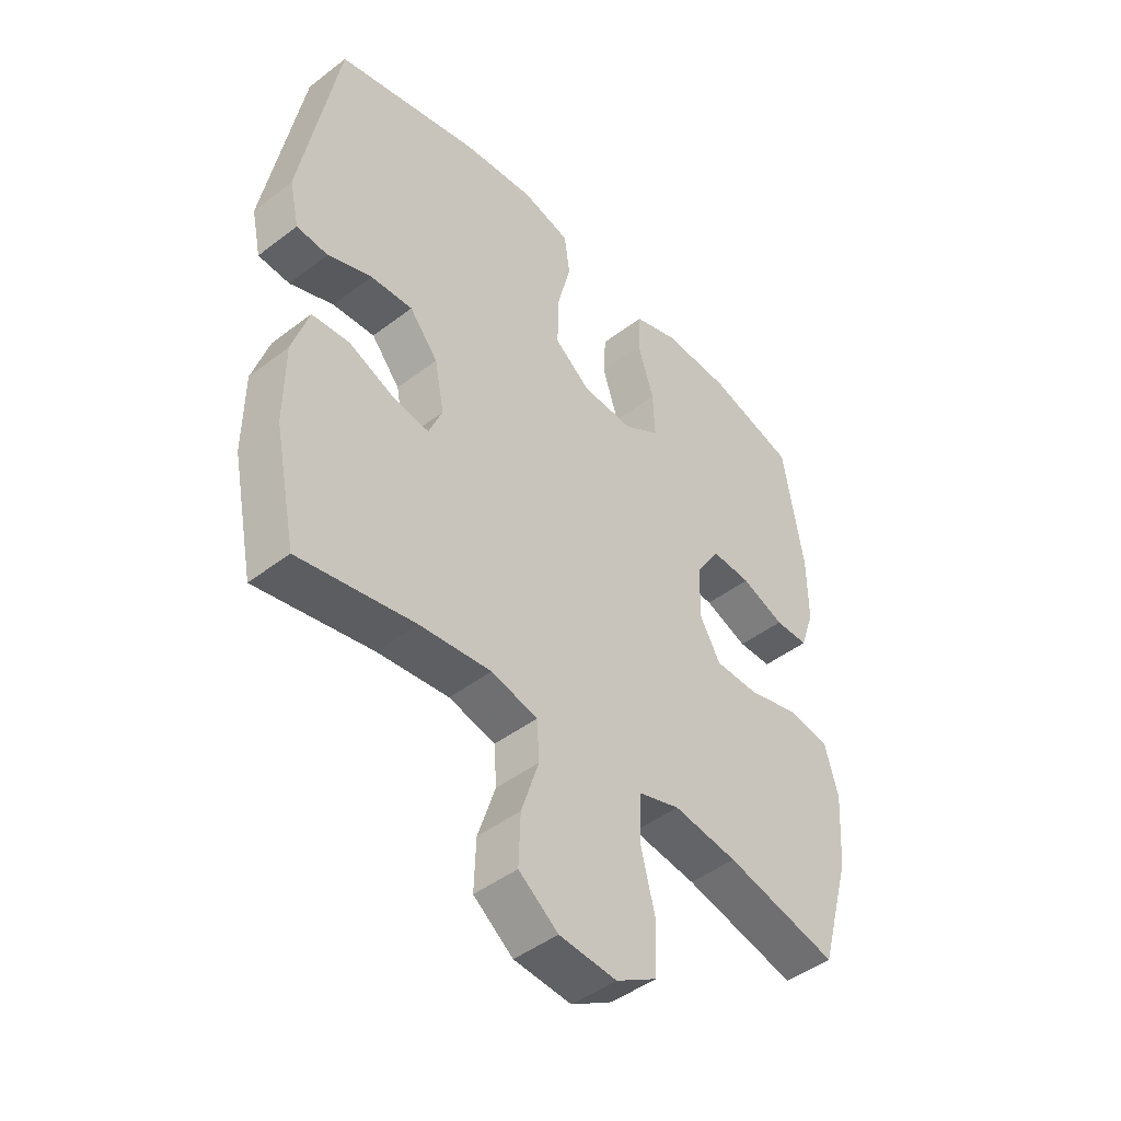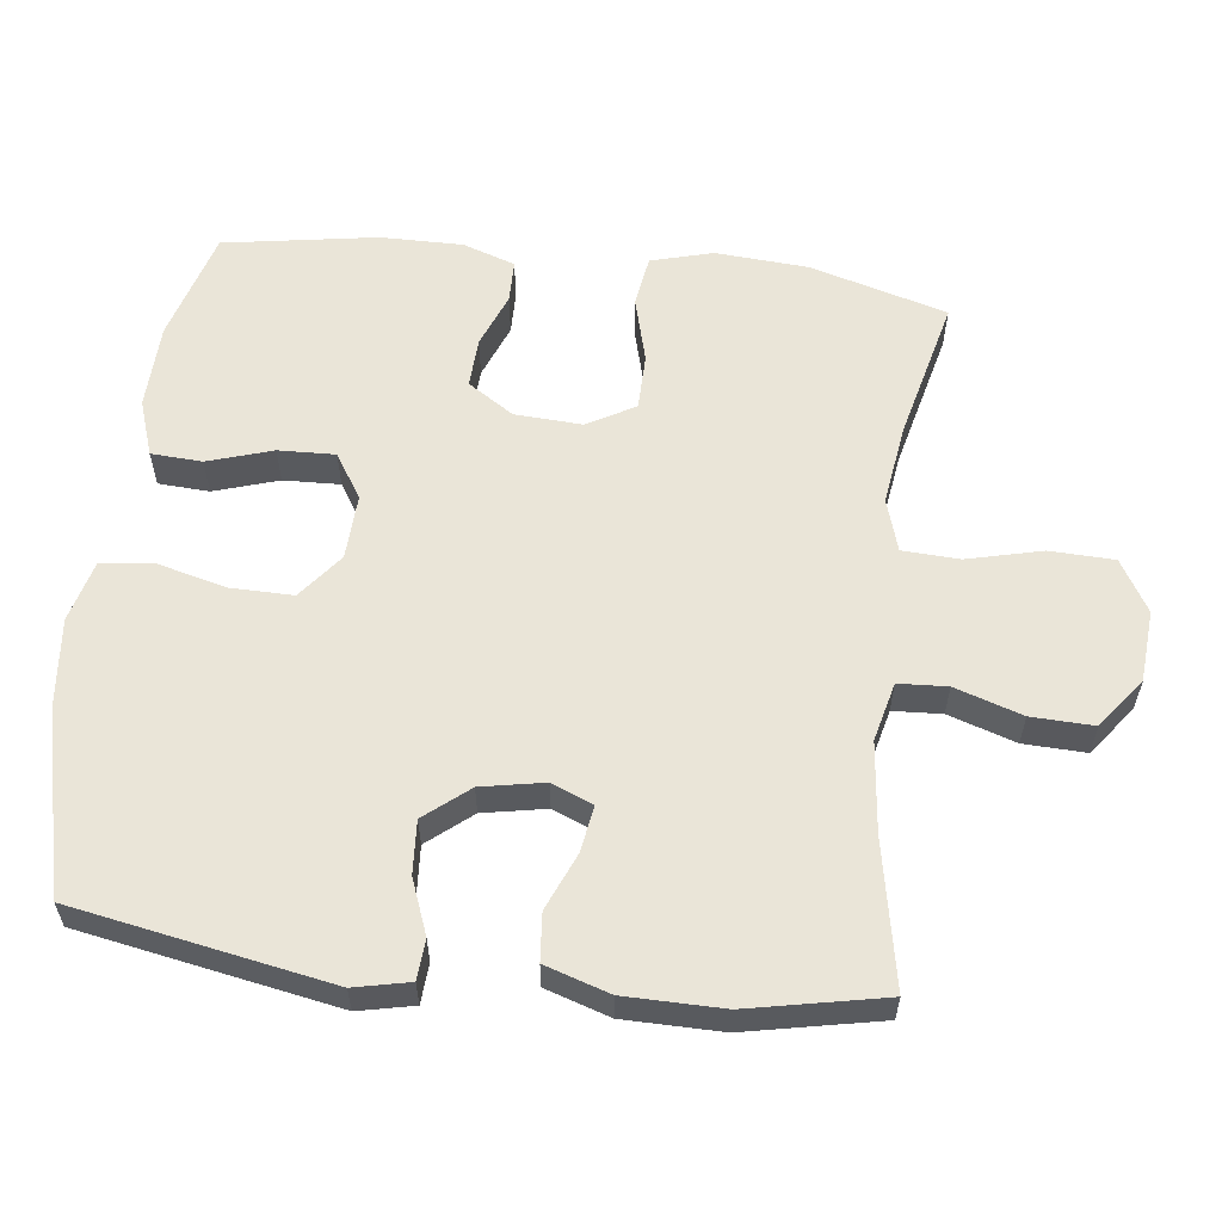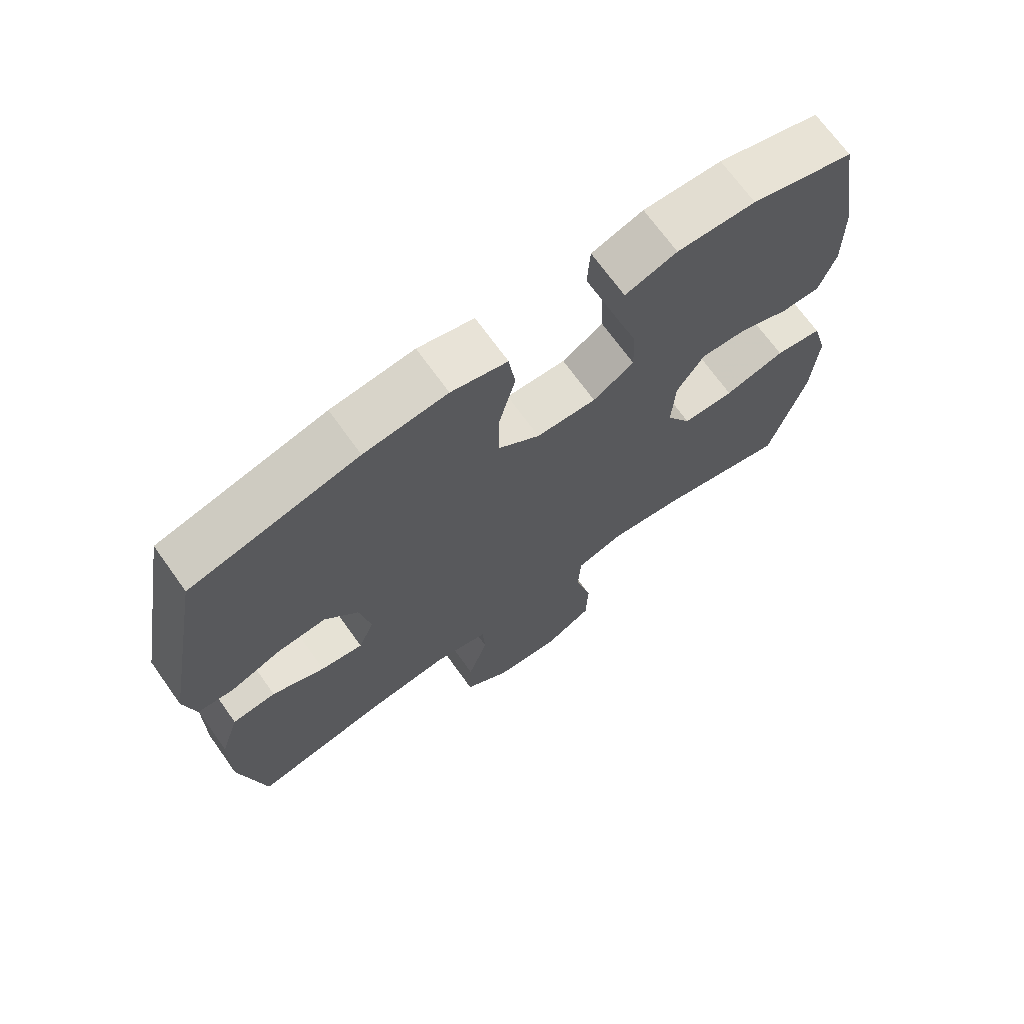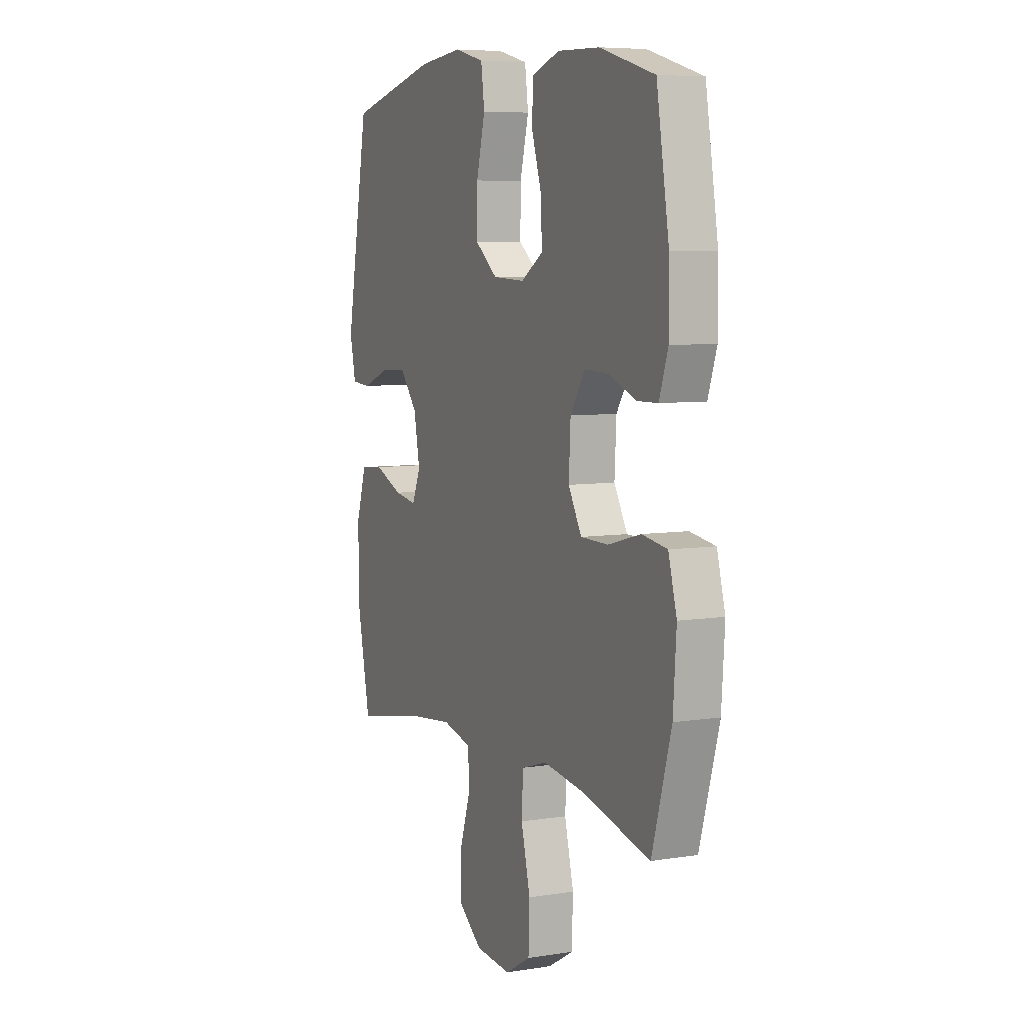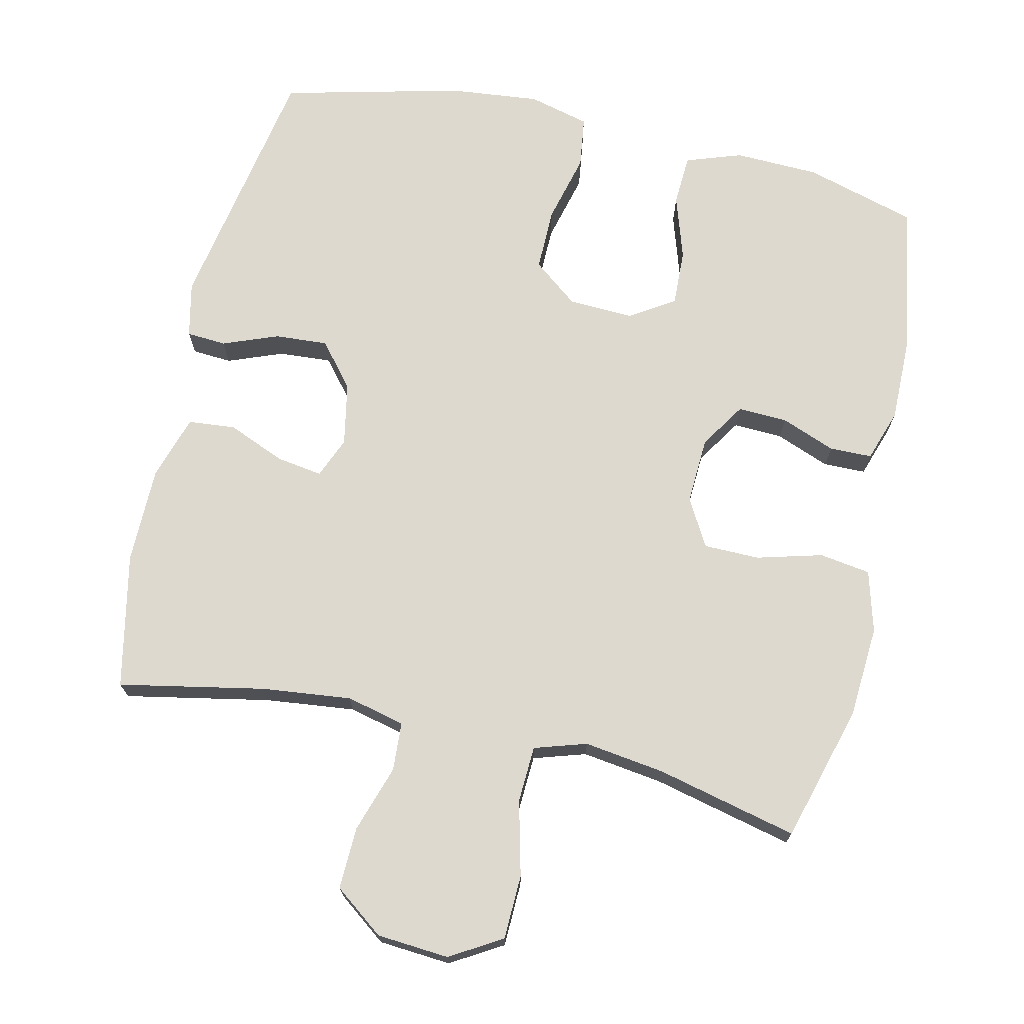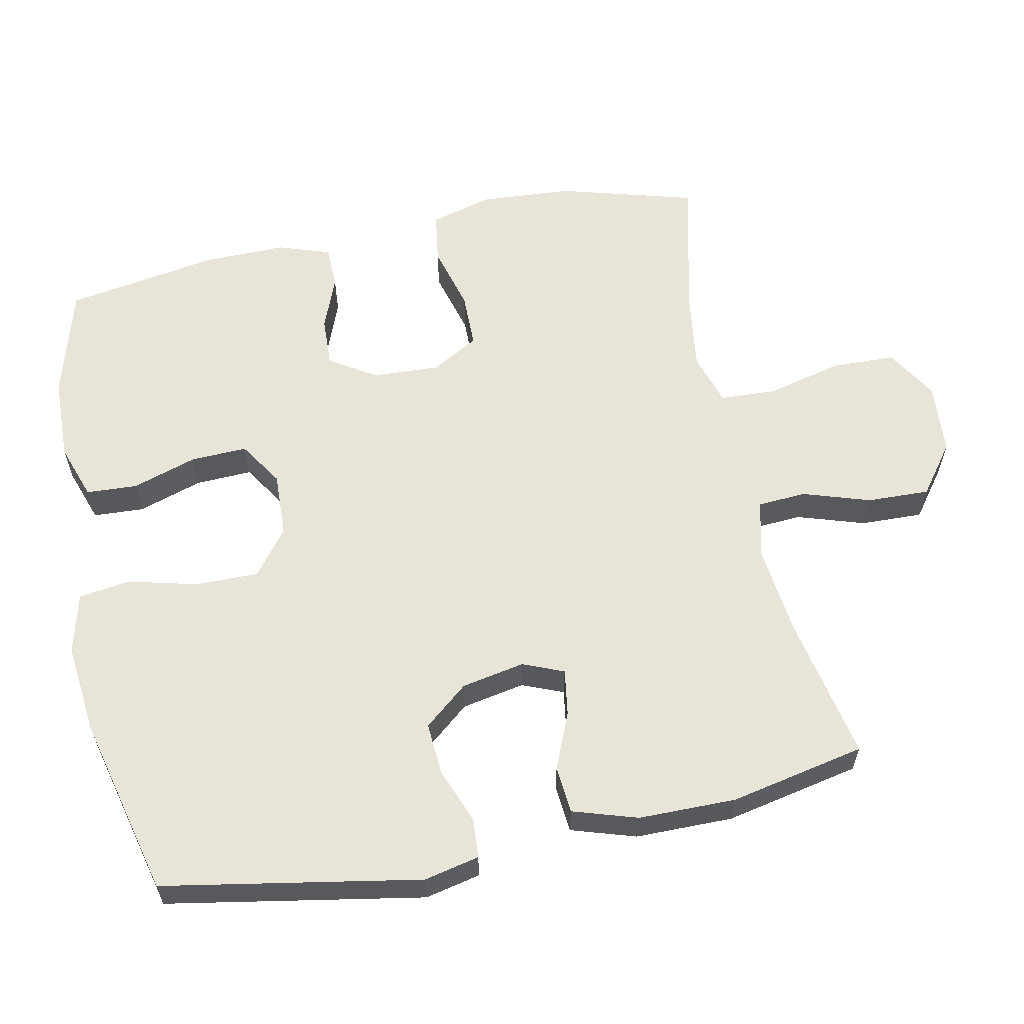
<metadata>
{"format":"obj","ext":"obj","renderer":"f3d","projection":"perspective","resolution":1024,"background":"white","views":[{"elev":-45.8,"azim":131.3,"up":"+Z"},{"elev":58.8,"azim":96.9,"up":"+Y"},{"elev":70.0,"azim":144.4,"up":"+Z"},{"elev":6.8,"azim":-114.9,"up":"+Z"},{"elev":71.5,"azim":-167.3,"up":"+Y"},{"elev":60.1,"azim":78.2,"up":"+Y"}]}
</metadata>
<code>
v 0.5 0.07 -0.5
v 0.294 0.07 -0.46
v 0.167 0.07 -0.446
v 0.084 0.07 -0.466
v 0.08 0.07 -0.535
v 0.111 0.07 -0.63
v 0.114 0.07 -0.718
v 0.044 0.07 -0.771
v -0.058 0.07 -0.779
v -0.131 0.07 -0.736
v -0.134 0.07 -0.645
v -0.108 0.07 -0.539
v -0.112 0.07 -0.459
v -0.186 0.07 -0.436
v -0.3 0.07 -0.452
v -0.5 0.07 -0.5
v -0.555 0.07 -0.307
v -0.564 0.07 -0.176
v -0.54 0.07 -0.089
v -0.468 0.07 -0.078
v -0.375 0.07 -0.103
v -0.296 0.07 -0.102
v -0.258 0.07 -0.035
v -0.263 0.07 0.06
v -0.305 0.07 0.125
v -0.375 0.07 0.122
v -0.452 0.07 0.092
v -0.512 0.07 0.093
v -0.537 0.07 0.167
v -0.536 0.07 0.283
v -0.5 0.07 0.5
v -0.343 0.07 0.545
v -0.223 0.07 0.549
v -0.144 0.07 0.522
v -0.14 0.07 0.45
v -0.169 0.07 0.359
v -0.172 0.07 0.279
v -0.109 0.07 0.239
v -0.017 0.07 0.243
v 0.047 0.07 0.293
v 0.046 0.07 0.382
v 0.021 0.07 0.48
v 0.031 0.07 0.553
v 0.117 0.07 0.575
v 0.244 0.07 0.562
v 0.5 0.07 0.5
v 0.566 0.07 0.138
v 0.549 0.07 0.06
v 0.493 0.07 0.056
v 0.415 0.07 0.086
v 0.34 0.07 0.091
v 0.289 0.07 0.029
v 0.272 0.07 -0.06
v 0.296 0.07 -0.118
v 0.361 0.07 -0.108
v 0.442 0.07 -0.074
v 0.509 0.07 -0.08
v 0.538 0.07 -0.171
v 0.539 0.07 -0.309
v 0.5 0 -0.5
v 0.294 0 -0.46
v 0.167 0 -0.446
v 0.084 0 -0.466
v 0.08 0 -0.535
v 0.111 0 -0.63
v 0.114 0 -0.718
v 0.044 0 -0.771
v -0.058 0 -0.779
v -0.131 0 -0.736
v -0.134 0 -0.645
v -0.108 0 -0.539
v -0.112 0 -0.459
v -0.186 0 -0.436
v -0.3 0 -0.452
v -0.5 0 -0.5
v -0.555 0 -0.307
v -0.564 0 -0.176
v -0.54 0 -0.089
v -0.468 0 -0.078
v -0.375 0 -0.103
v -0.296 0 -0.102
v -0.258 0 -0.035
v -0.263 0 0.06
v -0.305 0 0.125
v -0.375 0 0.122
v -0.452 0 0.092
v -0.512 0 0.093
v -0.537 0 0.167
v -0.536 0 0.283
v -0.5 0 0.5
v -0.343 0 0.545
v -0.223 0 0.549
v -0.144 0 0.522
v -0.14 0 0.45
v -0.169 0 0.359
v -0.172 0 0.279
v -0.109 0 0.239
v -0.017 0 0.243
v 0.047 0 0.293
v 0.046 0 0.382
v 0.021 0 0.48
v 0.031 0 0.553
v 0.117 0 0.575
v 0.244 0 0.562
v 0.5 0 0.5
v 0.566 0 0.138
v 0.549 0 0.06
v 0.493 0 0.056
v 0.415 0 0.086
v 0.34 0 0.091
v 0.289 0 0.029
v 0.272 0 -0.06
v 0.296 0 -0.118
v 0.361 0 -0.108
v 0.442 0 -0.074
v 0.509 0 -0.08
v 0.538 0 -0.171
v 0.539 0 -0.309
f 58 59 1 2
f 55 56 57 58
f 54 55 58 2
f 53 54 2 3
f 52 53 3 4
f 47 48 49 50
f 47 50 51
f 46 47 51
f 45 46 51 52
f 41 42 43 44
f 40 41 44 45
f 33 34 35 36
f 33 36 37
f 32 33 37
f 31 32 37
f 30 31 37
f 29 30 37 38
f 26 27 28 29
f 25 26 29 38
f 18 19 20 21
f 18 21 22
f 15 16 17 18
f 14 15 18 22
f 13 14 22 23
f 9 10 11 12
f 9 12 13
f 8 9 13
f 5 6 7 8
f 4 5 8 13
f 40 45 52 4
f 24 25 38 39
f 13 23 24 39
f 4 13 39 40
f 61 60 118 117
f 117 116 115 114
f 61 117 114 113
f 62 61 113 112
f 63 62 112 111
f 109 108 107 106
f 110 109 106
f 110 106 105
f 111 110 105 104
f 103 102 101 100
f 104 103 100 99
f 95 94 93 92
f 96 95 92
f 96 92 91
f 96 91 90
f 96 90 89
f 97 96 89 88
f 88 87 86 85
f 97 88 85 84
f 80 79 78 77
f 81 80 77
f 77 76 75 74
f 81 77 74 73
f 82 81 73 72
f 71 70 69 68
f 72 71 68
f 72 68 67
f 67 66 65 64
f 72 67 64 63
f 63 111 104 99
f 98 97 84 83
f 98 83 82 72
f 99 98 72 63
f 1 60 61 2
f 2 61 62 3
f 3 62 63 4
f 4 63 64 5
f 5 64 65 6
f 6 65 66 7
f 7 66 67 8
f 8 67 68 9
f 9 68 69 10
f 10 69 70 11
f 11 70 71 12
f 12 71 72 13
f 13 72 73 14
f 14 73 74 15
f 15 74 75 16
f 16 75 76 17
f 17 76 77 18
f 18 77 78 19
f 19 78 79 20
f 20 79 80 21
f 21 80 81 22
f 22 81 82 23
f 23 82 83 24
f 24 83 84 25
f 25 84 85 26
f 26 85 86 27
f 27 86 87 28
f 28 87 88 29
f 29 88 89 30
f 30 89 90 31
f 31 90 91 32
f 32 91 92 33
f 33 92 93 34
f 34 93 94 35
f 35 94 95 36
f 36 95 96 37
f 37 96 97 38
f 38 97 98 39
f 39 98 99 40
f 40 99 100 41
f 41 100 101 42
f 42 101 102 43
f 43 102 103 44
f 44 103 104 45
f 45 104 105 46
f 46 105 106 47
f 47 106 107 48
f 48 107 108 49
f 49 108 109 50
f 50 109 110 51
f 51 110 111 52
f 52 111 112 53
f 53 112 113 54
f 54 113 114 55
f 55 114 115 56
f 56 115 116 57
f 57 116 117 58
f 58 117 118 59
f 59 118 60 1

</code>
